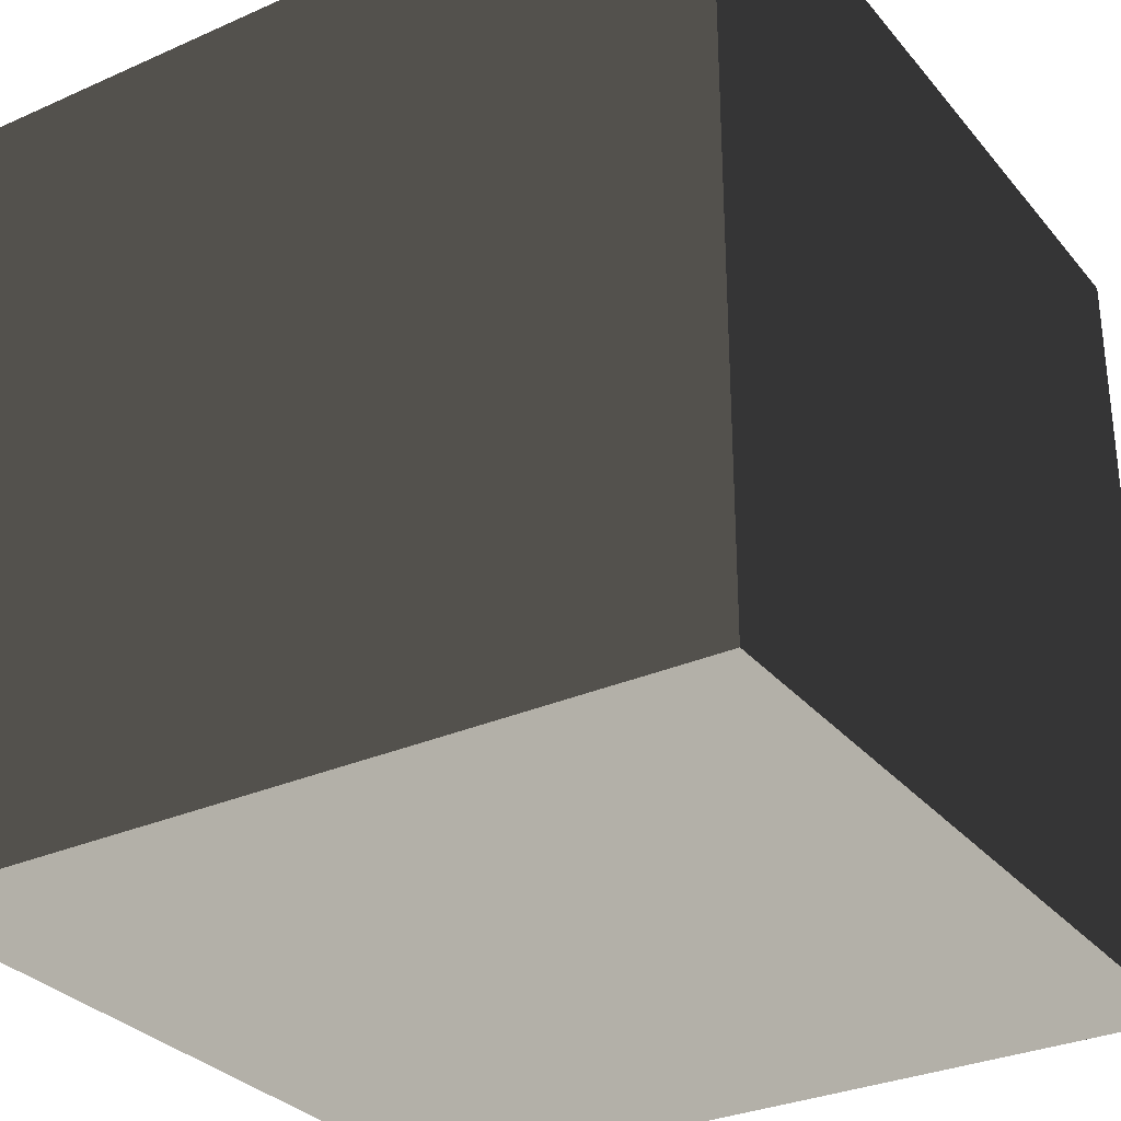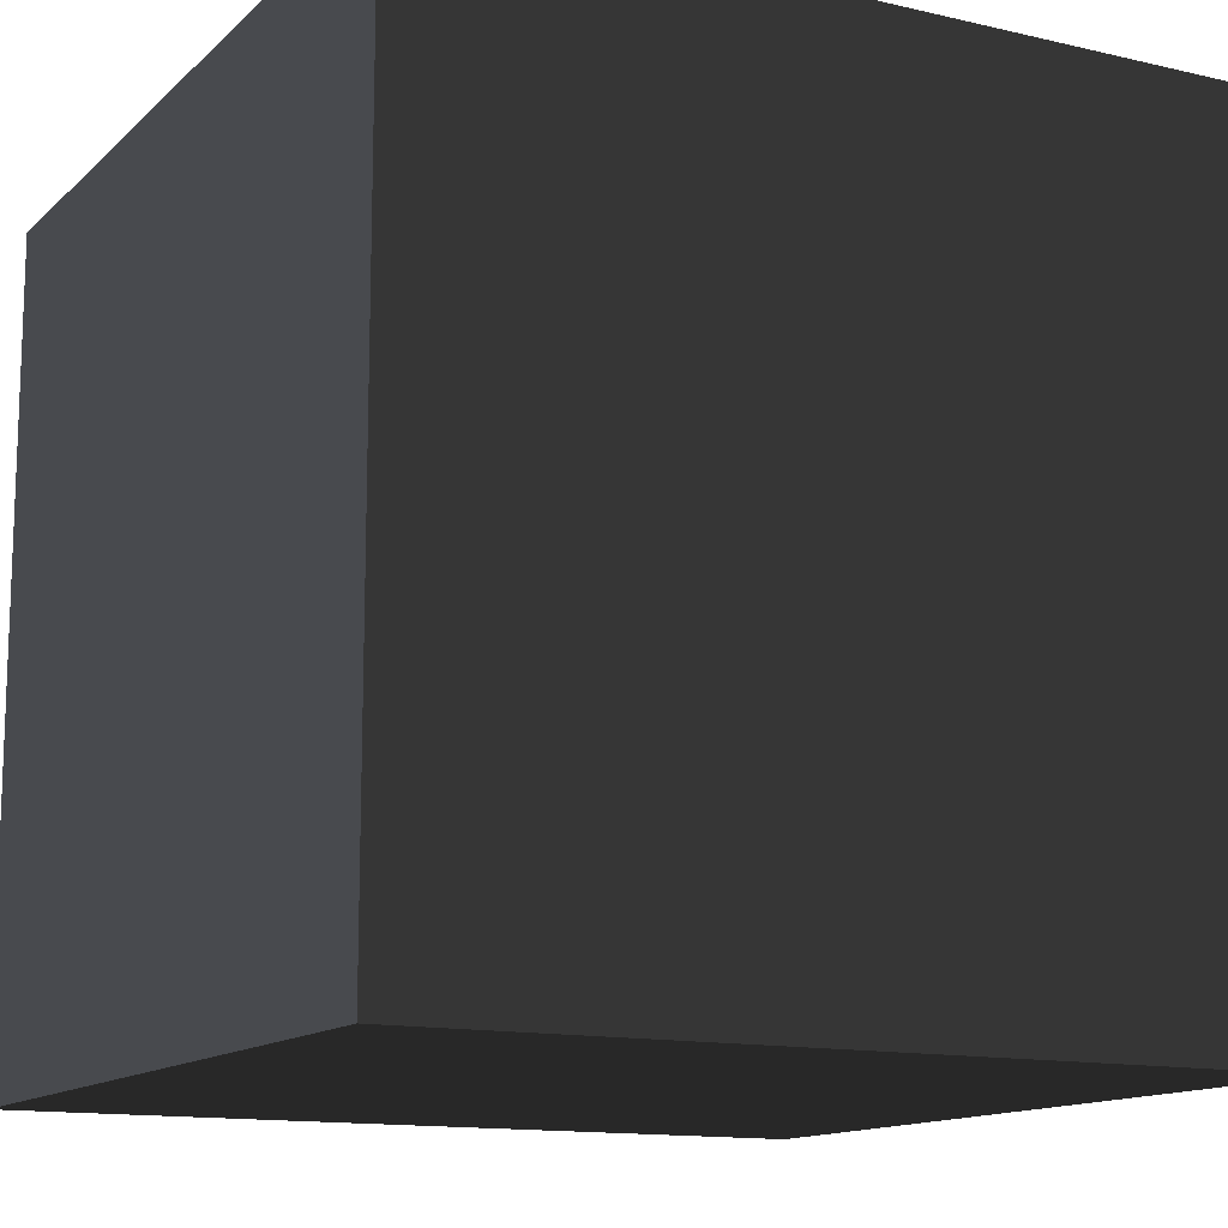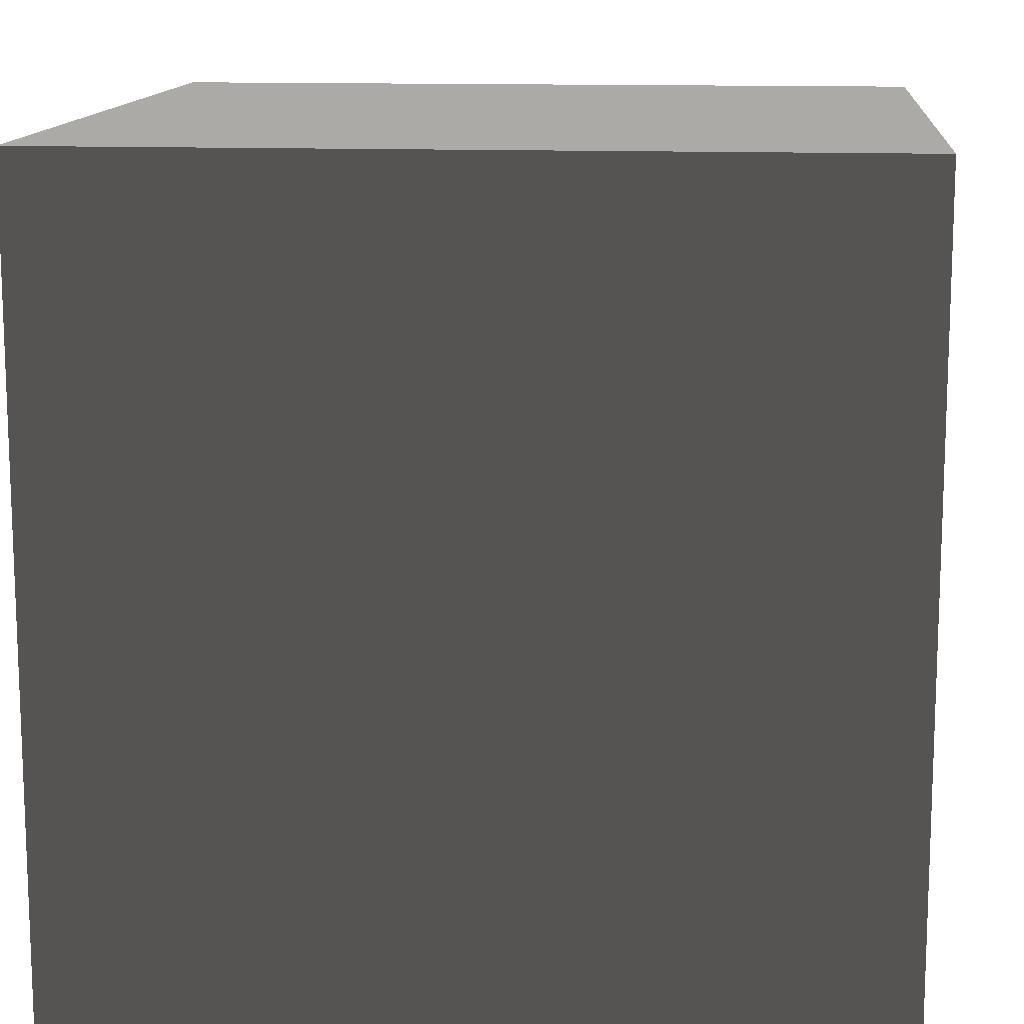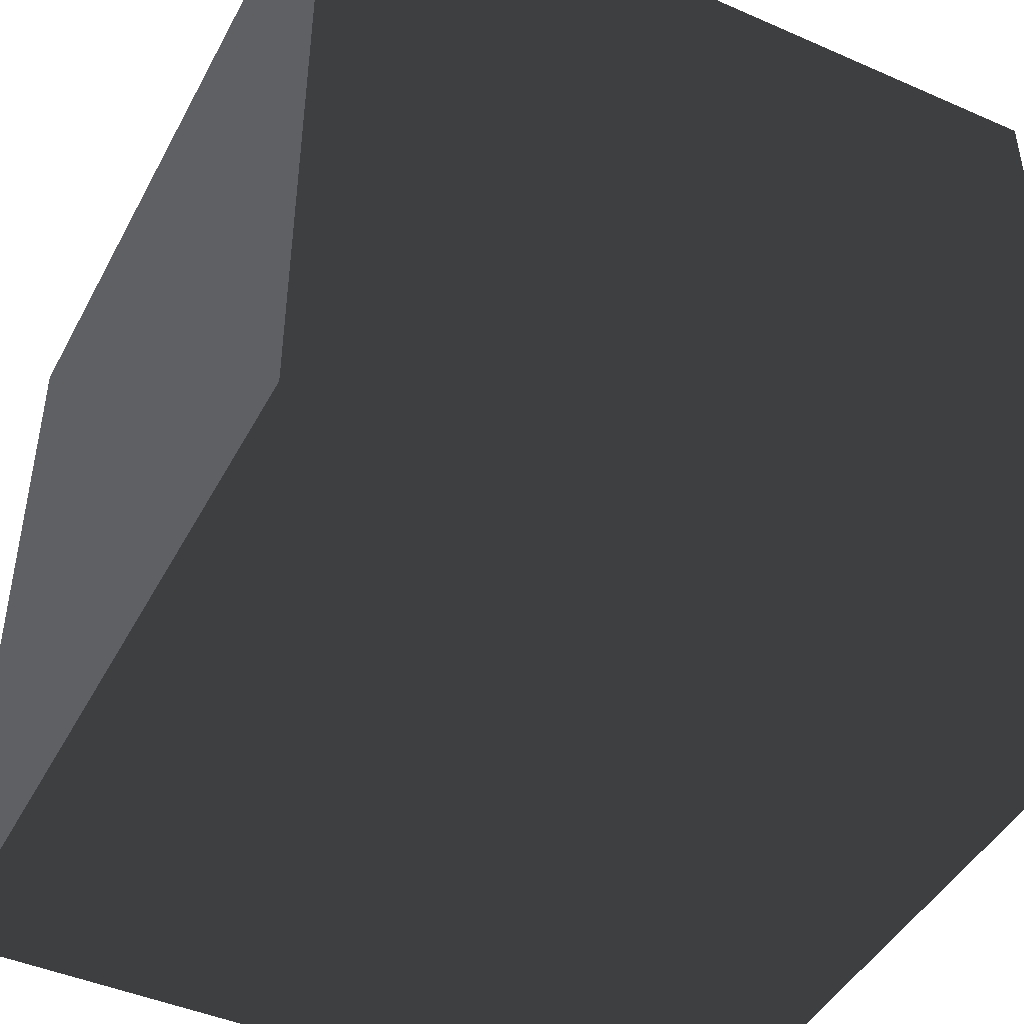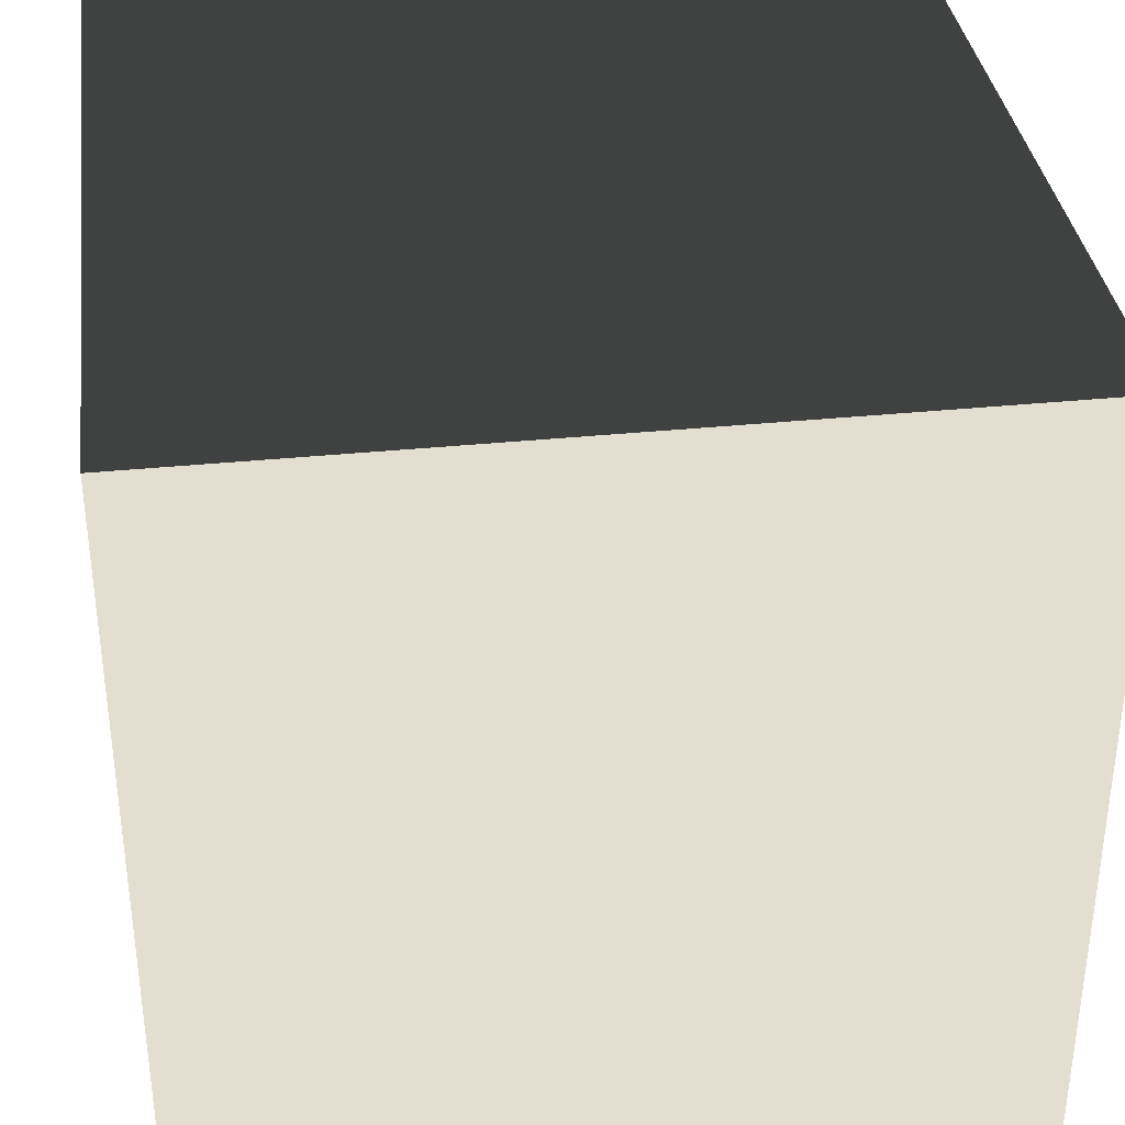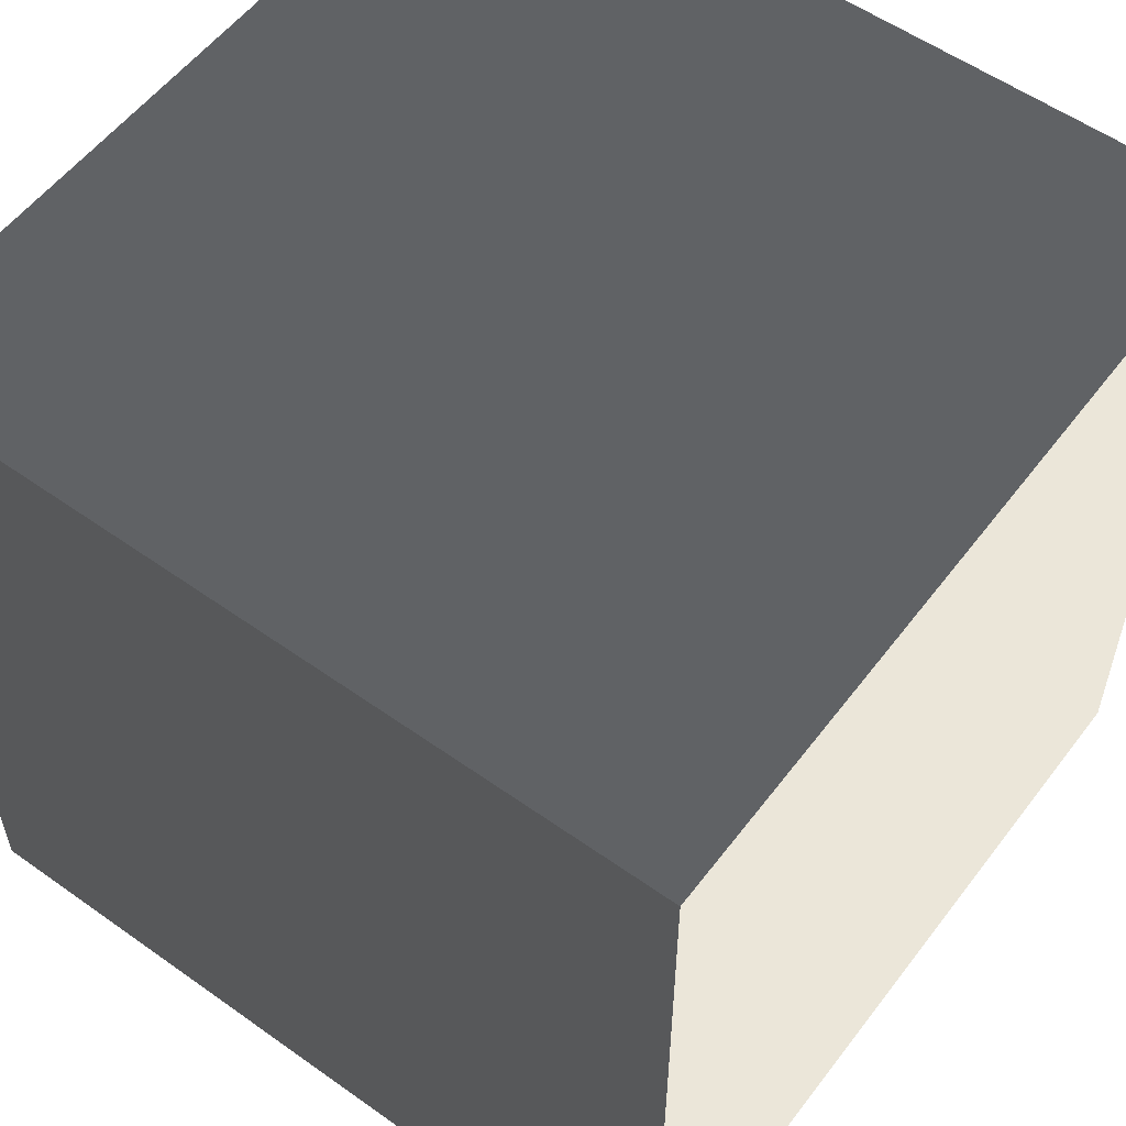
<metadata>
{"format":"obj","ext":"obj","renderer":"f3d","projection":"perspective","resolution":1024,"background":"white","views":[{"elev":-30.9,"azim":-57.6,"up":"+Z"},{"elev":-13.3,"azim":152.1,"up":"+Z"},{"elev":13.0,"azim":-84.8,"up":"+Y"},{"elev":-45.2,"azim":153.2,"up":"+Z"},{"elev":35.6,"azim":-7.6,"up":"+Y"},{"elev":55.9,"azim":-53.3,"up":"+Y"}]}
</metadata>
<code>
v -0.05 -0.05 -6.64e-08
v 0.05 -0.05 -8.13e-08
v 0.05 0.05 -8.13e-08
v -0.05 0.05 -6.64e-08
v -0.05 -0.05 0.1
v -0.05 0.05 0.1
v 0.05 0.05 0.1
v 0.05 -0.05 0.1
v -0.05 -0.05 -6.64e-08
v -0.05 -0.05 0.1
v 0.05 -0.05 0.1
v 0.05 -0.05 -8.13e-08
v 0.05 -0.05 -8.13e-08
v 0.05 -0.05 0.1
v 0.05 0.05 0.1
v 0.05 0.05 -8.13e-08
v 0.05 0.05 -8.13e-08
v 0.05 0.05 0.1
v -0.05 0.05 0.1
v -0.05 0.05 -6.64e-08
v -0.05 0.05 -6.64e-08
v -0.05 0.05 0.1
v -0.05 -0.05 0.1
v -0.05 -0.05 -6.64e-08
g Crate_(107)_22262_143
f 1 3 2
f 1 4 3
f 5 7 6
f 5 8 7
f 9 11 10
f 9 12 11
f 13 15 14
f 13 16 15
f 17 19 18
f 17 20 19
f 21 23 22
f 21 24 23

</code>
